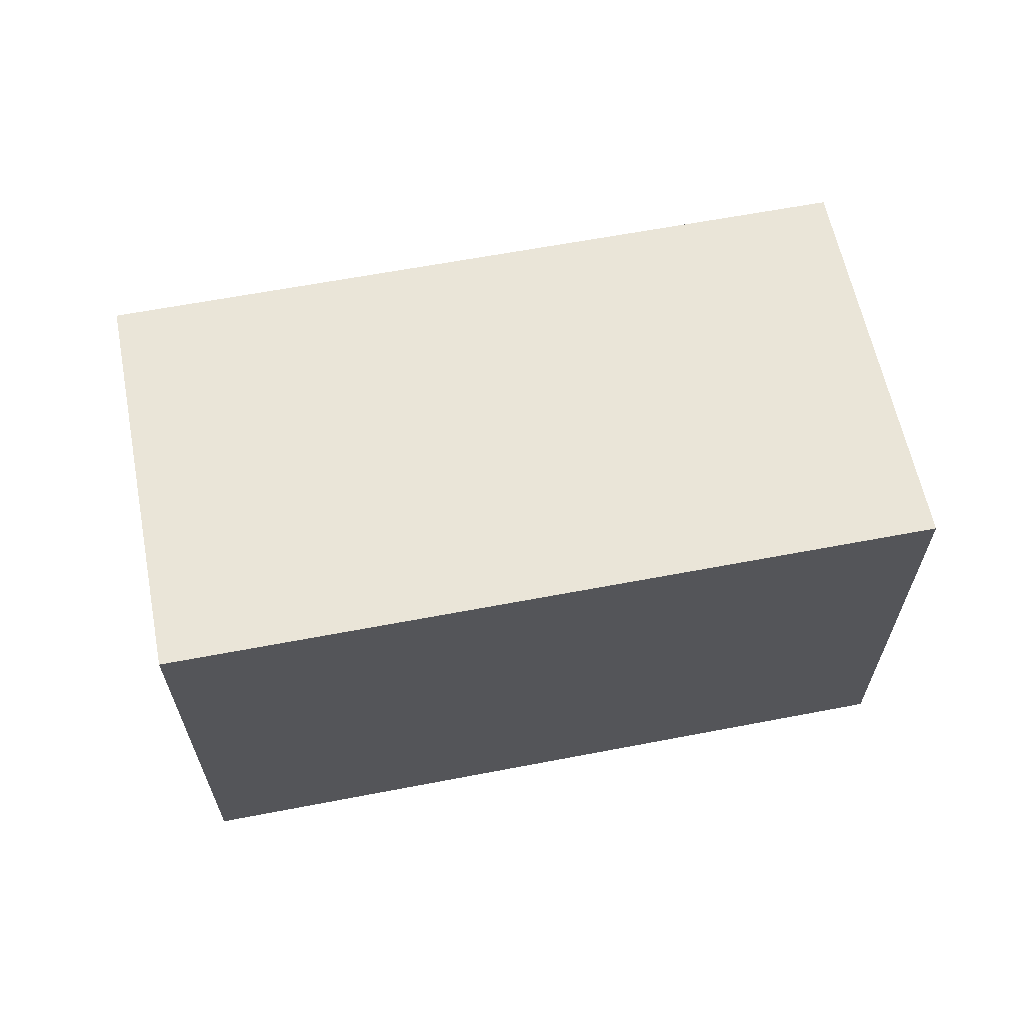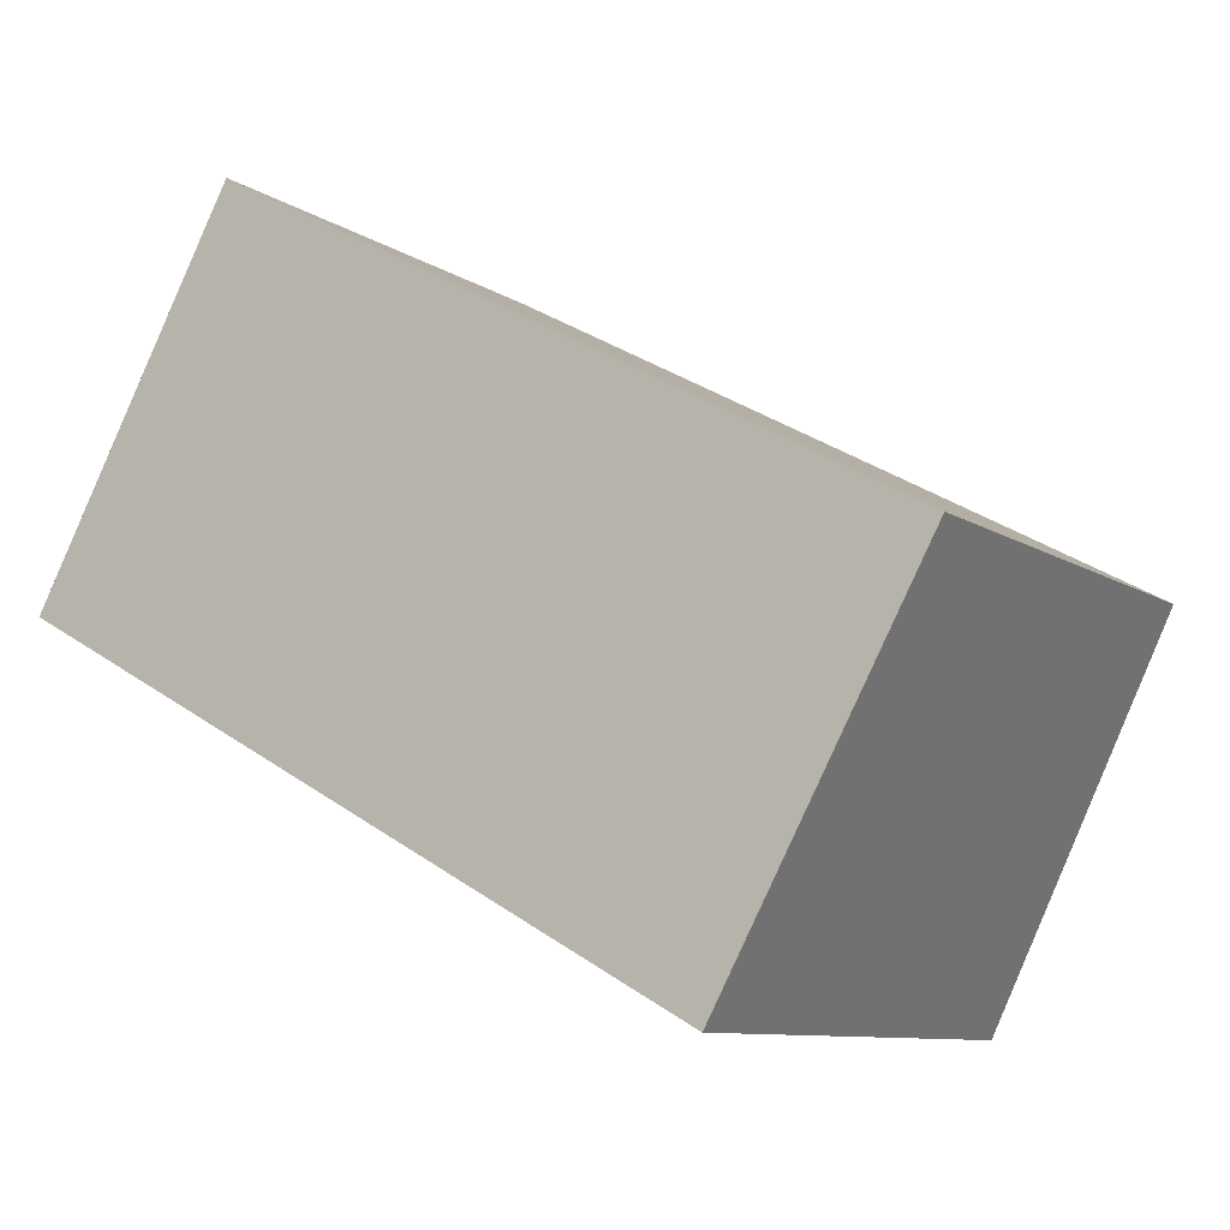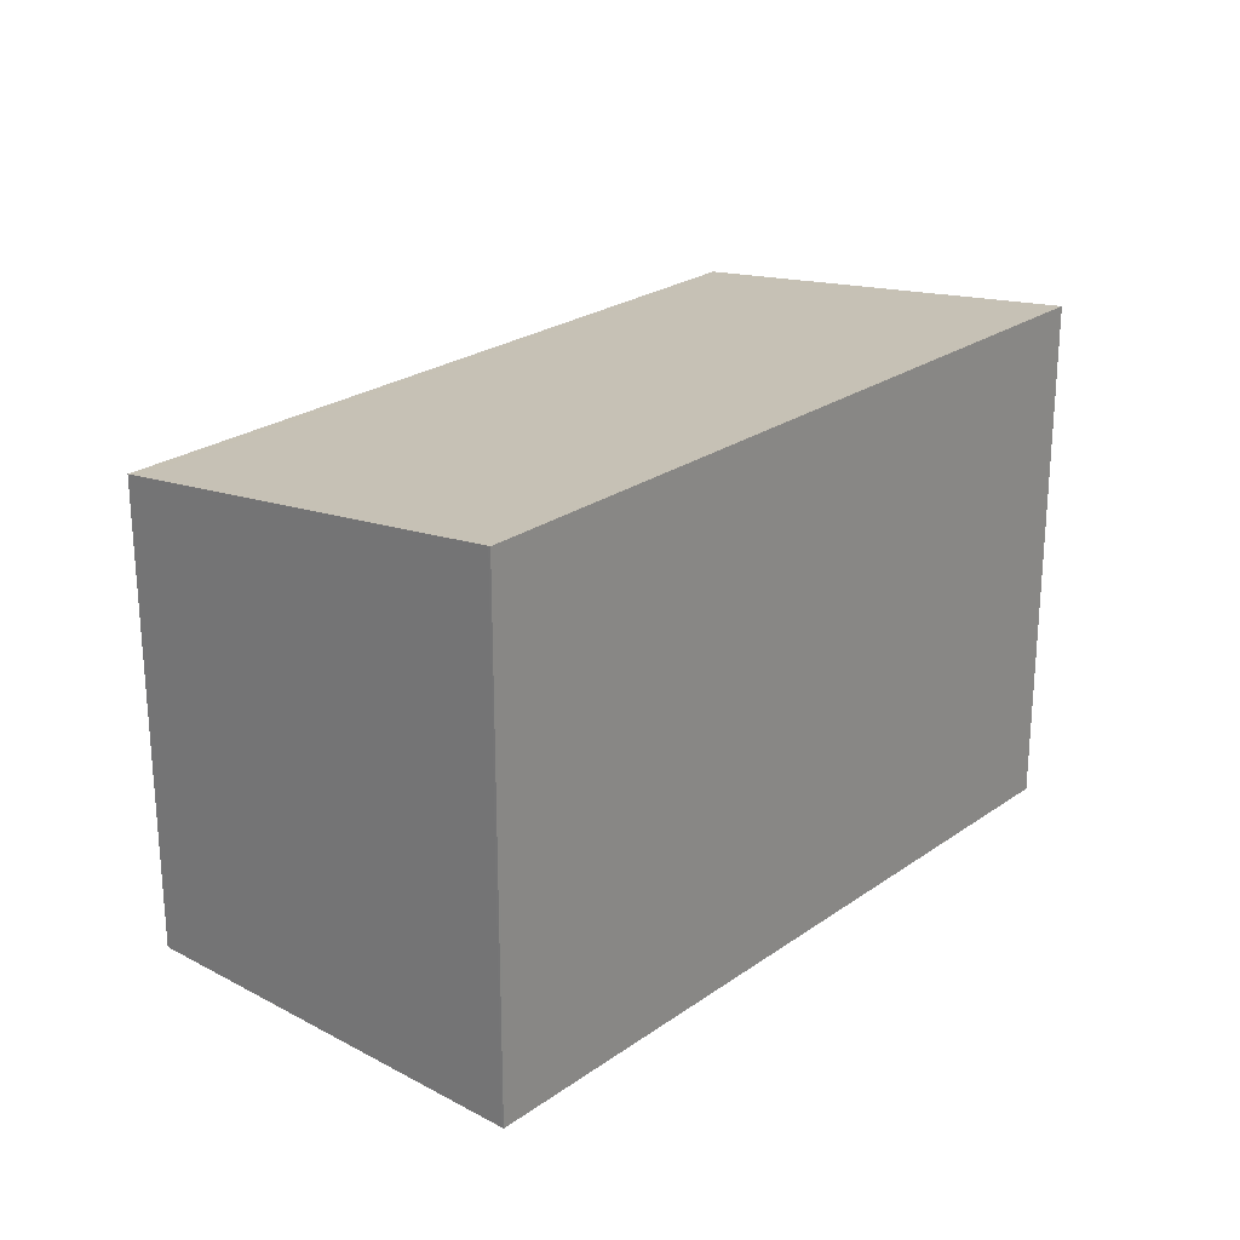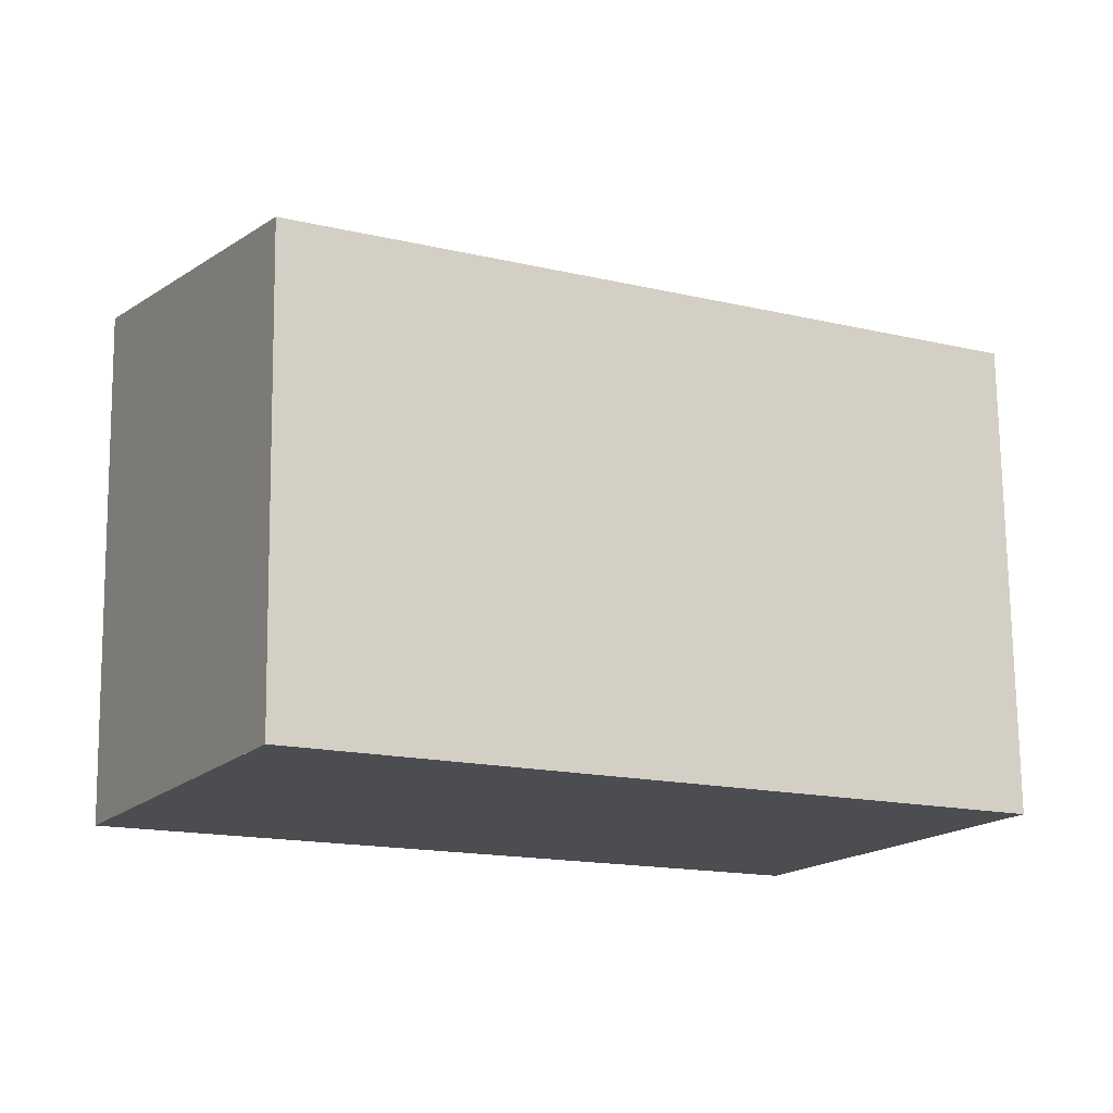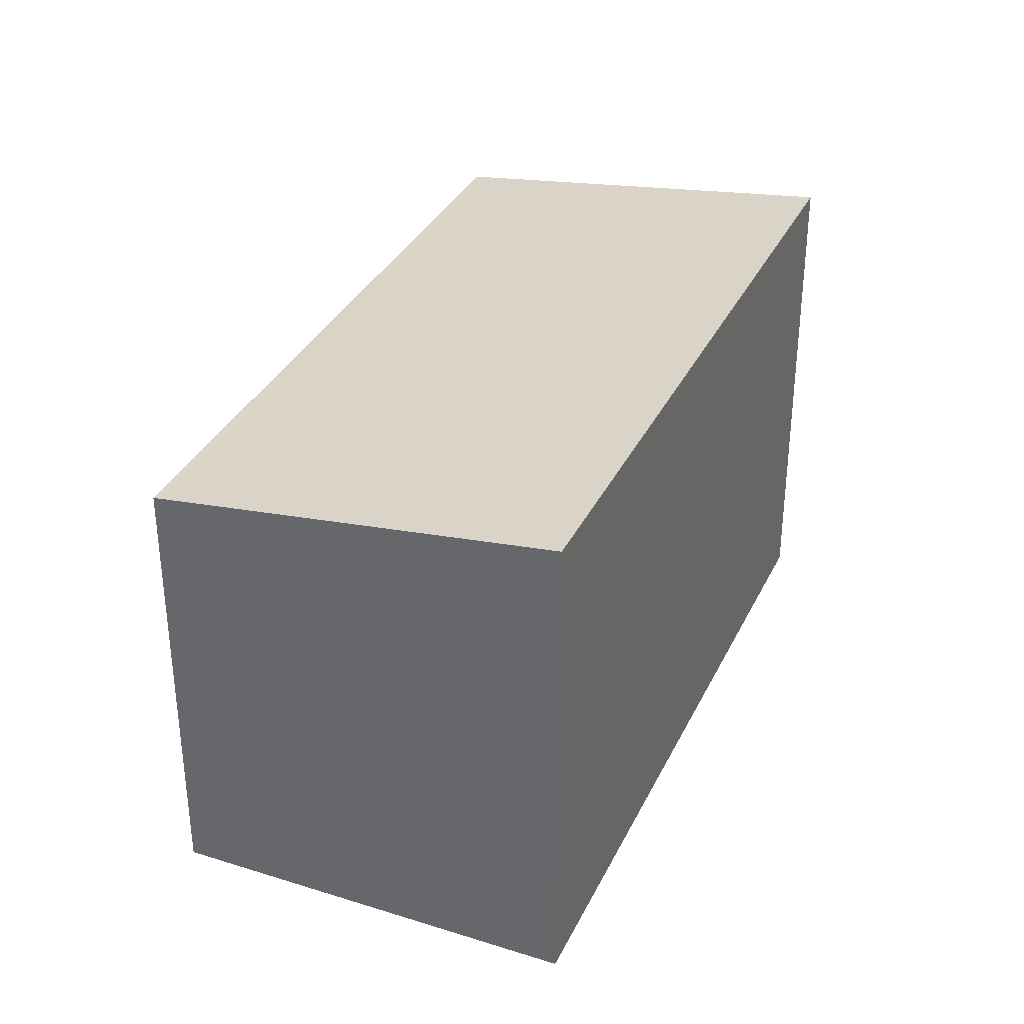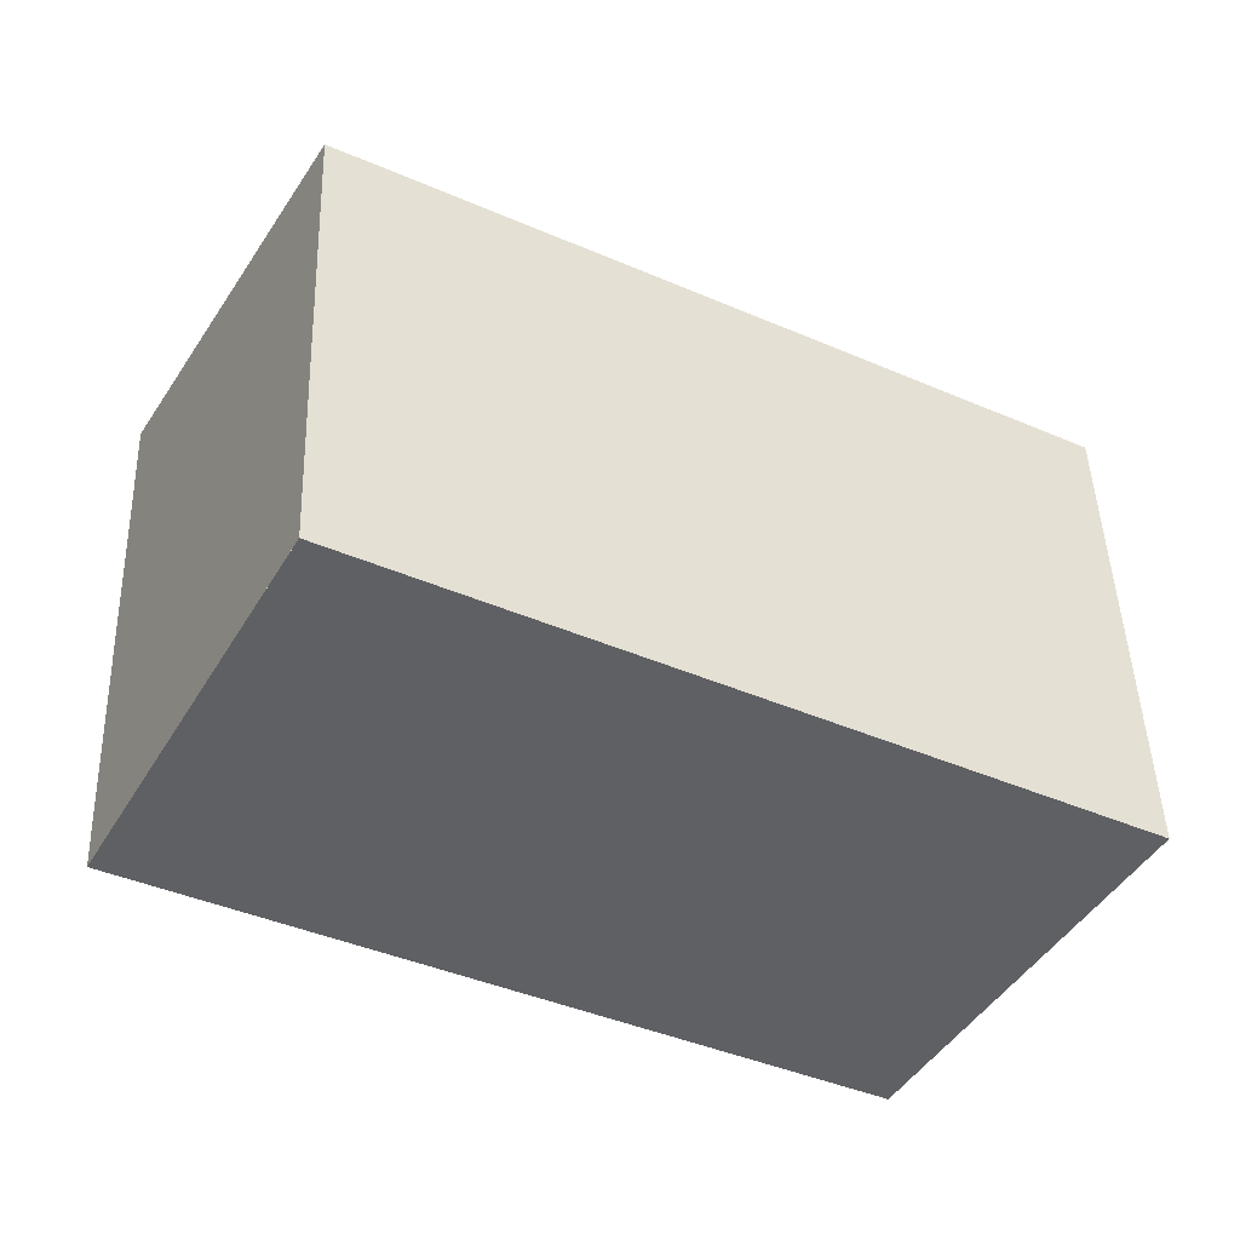
<metadata>
{"format":"obj","ext":"obj","renderer":"f3d","projection":"perspective","resolution":1024,"background":"white","views":[{"elev":65.3,"azim":17.8,"up":"+Z"},{"elev":-9.5,"azim":-148.3,"up":"+Y"},{"elev":25.0,"azim":-20.0,"up":"+Z"},{"elev":74.1,"azim":179.3,"up":"+Y"},{"elev":34.7,"azim":-38.3,"up":"+Z"},{"elev":46.8,"azim":178.1,"up":"+Y"}]}
</metadata>
<code>
v -1884 -996.2 2.316
v -1881 -994.3 2.287
v -1880 -996.2 2.557
v -1883 -998 2.586
v -1881 -994.4 2.296
v -1884 -996.2 2.325
v -1880 -996.2 2.557
v -1881 -994.4 2.296
v -1881 -994.3 2.288
v -1880 -996.2 2.556
v -1883 -998 2.585
v -1880 -996.1 2.556
v -1883 -998 2.586
v -1883 -998 2.585
v -1884 -996.2 2.325
v -1884 -996.1 2.316
v -1884 -996.1 2.316
v -1884 -996.2 2.316
v -1884 -996.2 0
v -1884 -996.1 0
v -1881 -994.4 2.296
v -1881 -994.3 2.287
v -1881 -994.3 4.441e-16
v -1881 -994.4 -4.441e-16
v -1880 -996.2 2.557
v -1880 -996.2 2.557
v -1880 -996.2 4.441e-16
v -1880 -996.2 0
v -1883 -998 2.585
v -1883 -998 2.586
v -1883 -998 0
v -1883 -998 0
v -1880 -996.1 2.556
v -1881 -994.4 2.296
v -1881 -994.4 -4.441e-16
v -1880 -996.1 4.441e-16
v -1884 -996.2 2.316
v -1884 -996.2 2.325
v -1884 -996.2 4.441e-16
v -1884 -996.2 0
v -1883 -998 2.586
v -1880 -996.2 2.557
v -1880 -996.2 0
v -1883 -998 0
v -1881 -994.3 2.287
v -1881 -994.3 2.288
v -1881 -994.3 -4.441e-16
v -1881 -994.3 4.441e-16
v -1884 -996.2 2.325
v -1883 -998 2.585
v -1883 -998 0
v -1884 -996.2 4.441e-16
v -1880 -996.2 2.557
v -1880 -996.1 2.556
v -1880 -996.1 4.441e-16
v -1880 -996.2 4.441e-16
v -1883 -998 2.586
v -1883 -998 2.586
v -1883 -998 0
v -1883 -998 0
v -1881 -994.3 2.288
v -1884 -996.1 2.316
v -1884 -996.1 0
v -1881 -994.3 -4.441e-16
v -1884 -996.2 0
v -1881 -994.3 0
v -1880 -996.2 0
v -1883 -998 0
f 9 2 5 8
f 10 8 5 12
f 15 8 10 14
f 16 9 8 15
f 14 10 7 13
f 12 3 7 10
f 13 4 11 14
f 14 11 6 15
f 15 6 1 16
f 18 19 20 17
f 22 23 24 21
f 26 27 28 25
f 30 31 32 29
f 34 35 36 33
f 38 39 40 37
f 42 43 44 41
f 46 47 48 45
f 50 51 52 49
f 54 55 56 53
f 58 59 60 57
f 62 63 64 61
f 66 67 68 65

</code>
